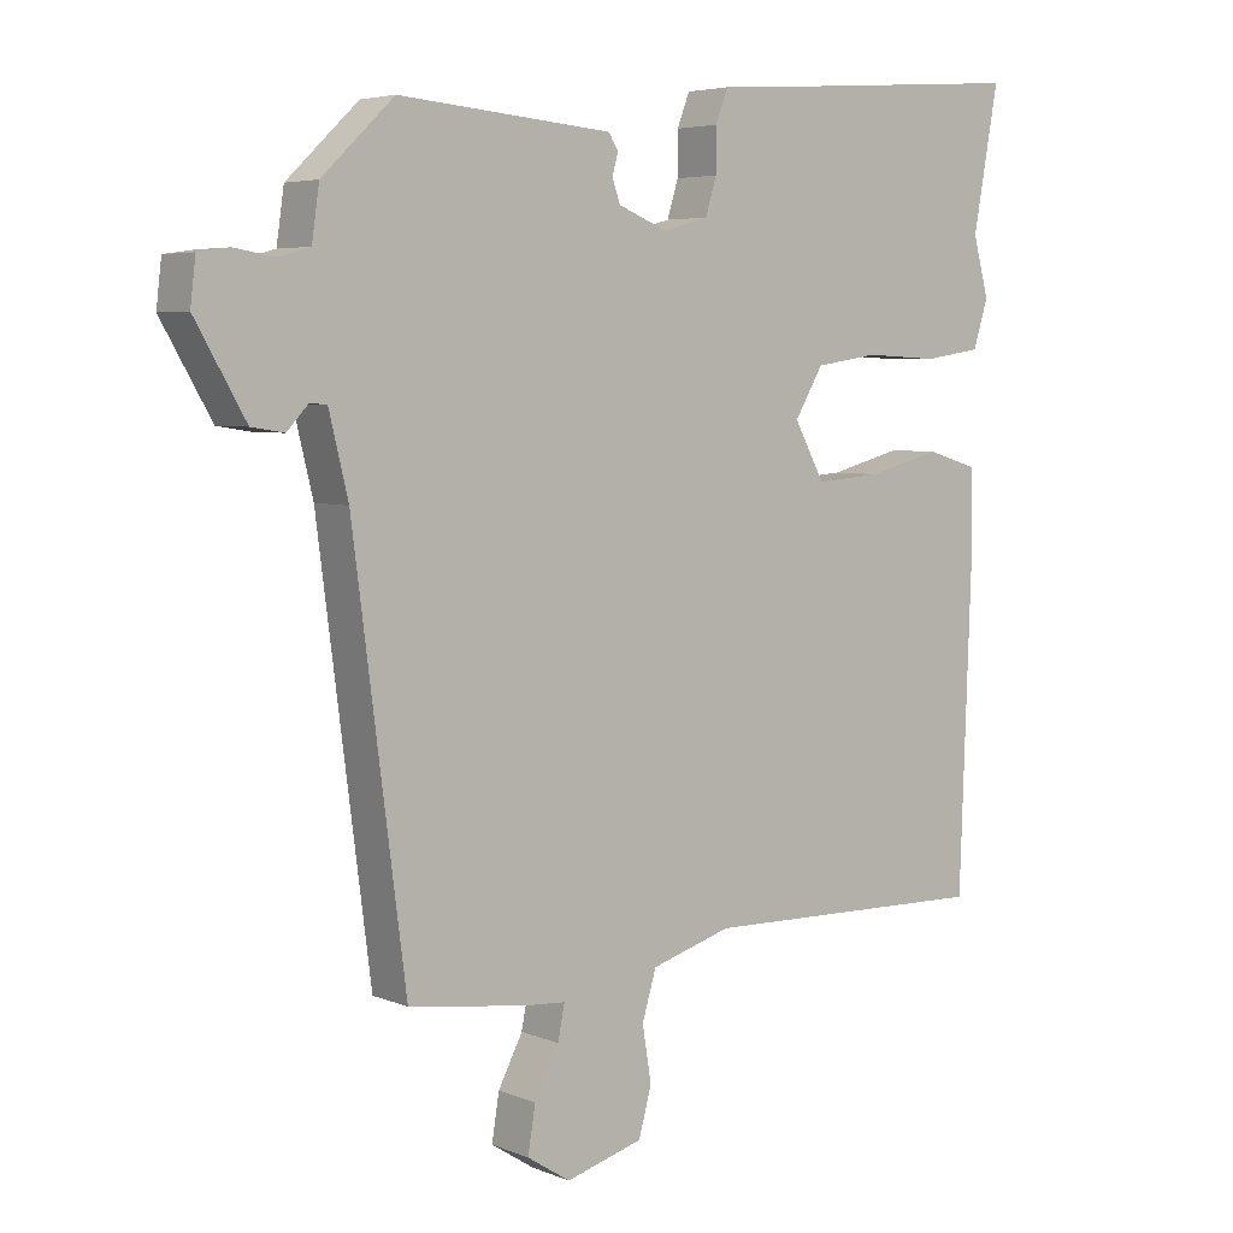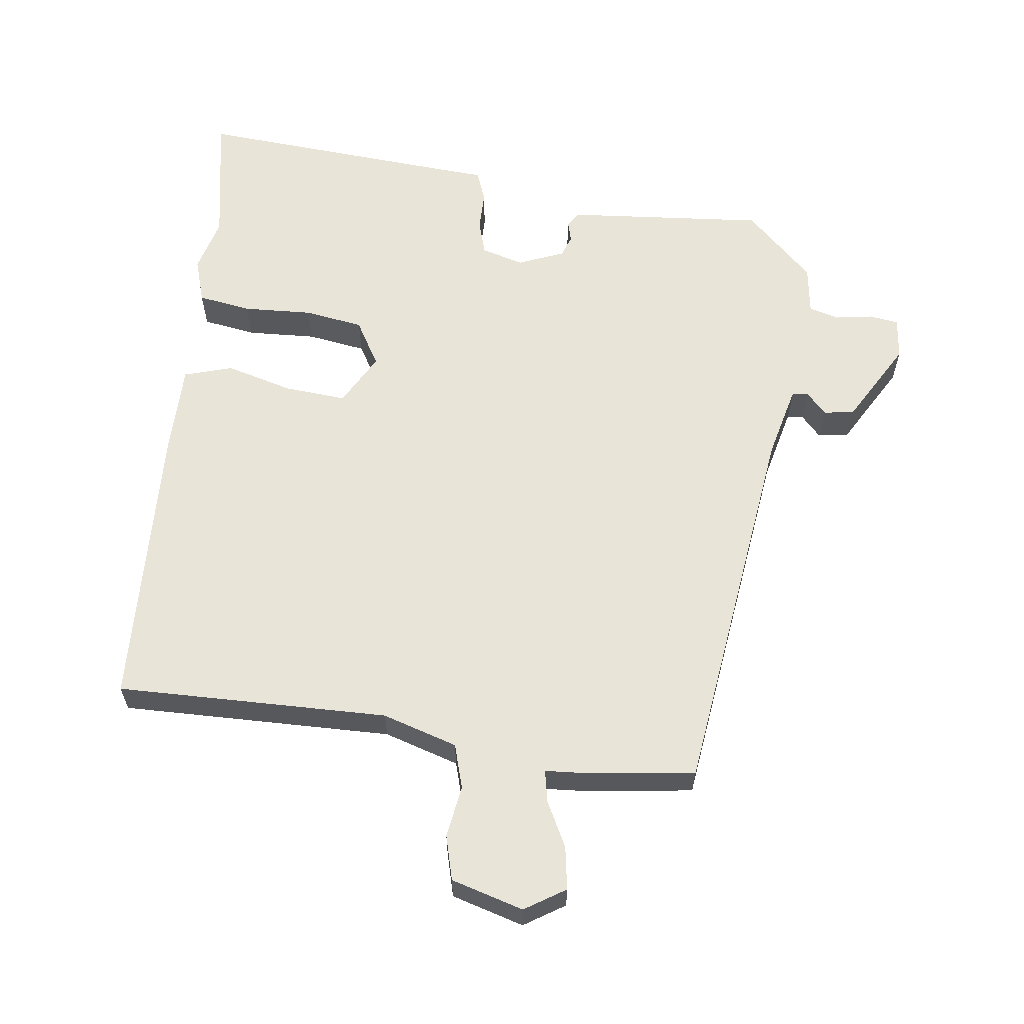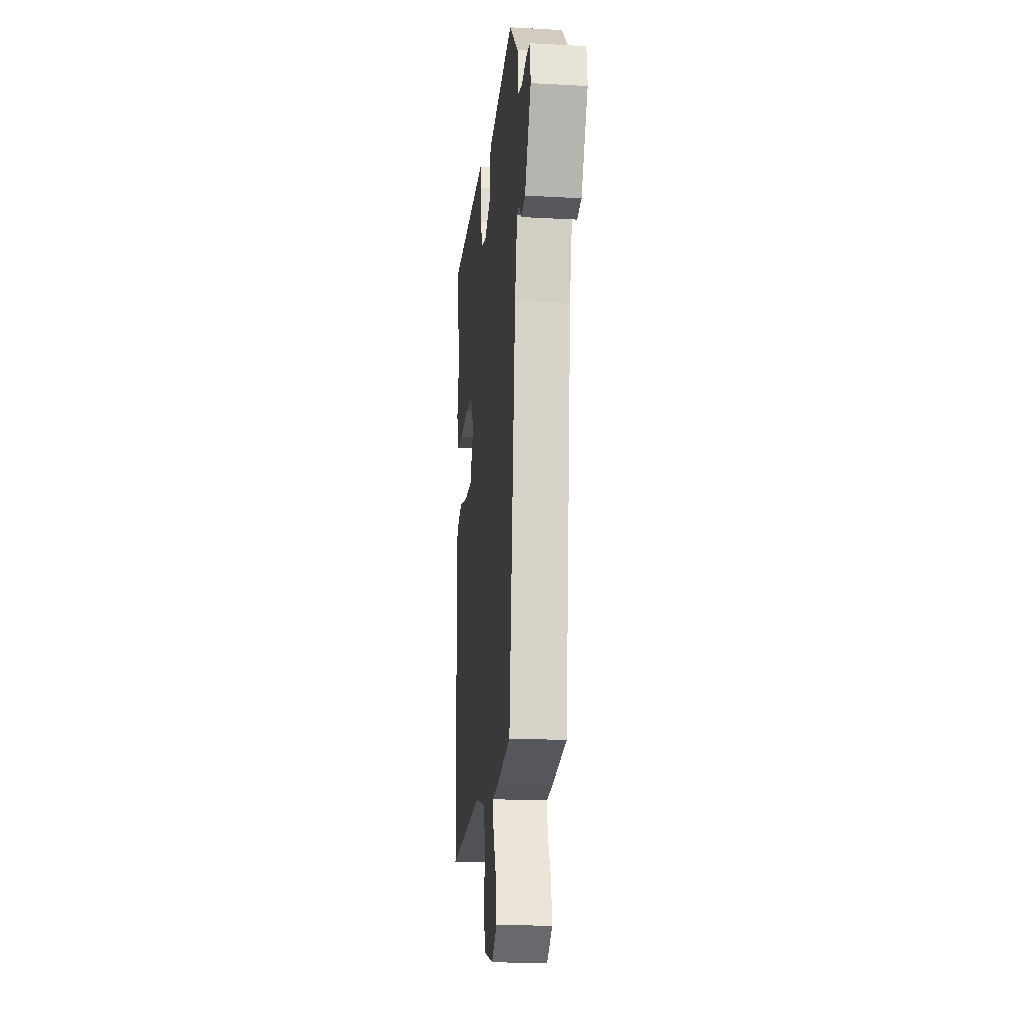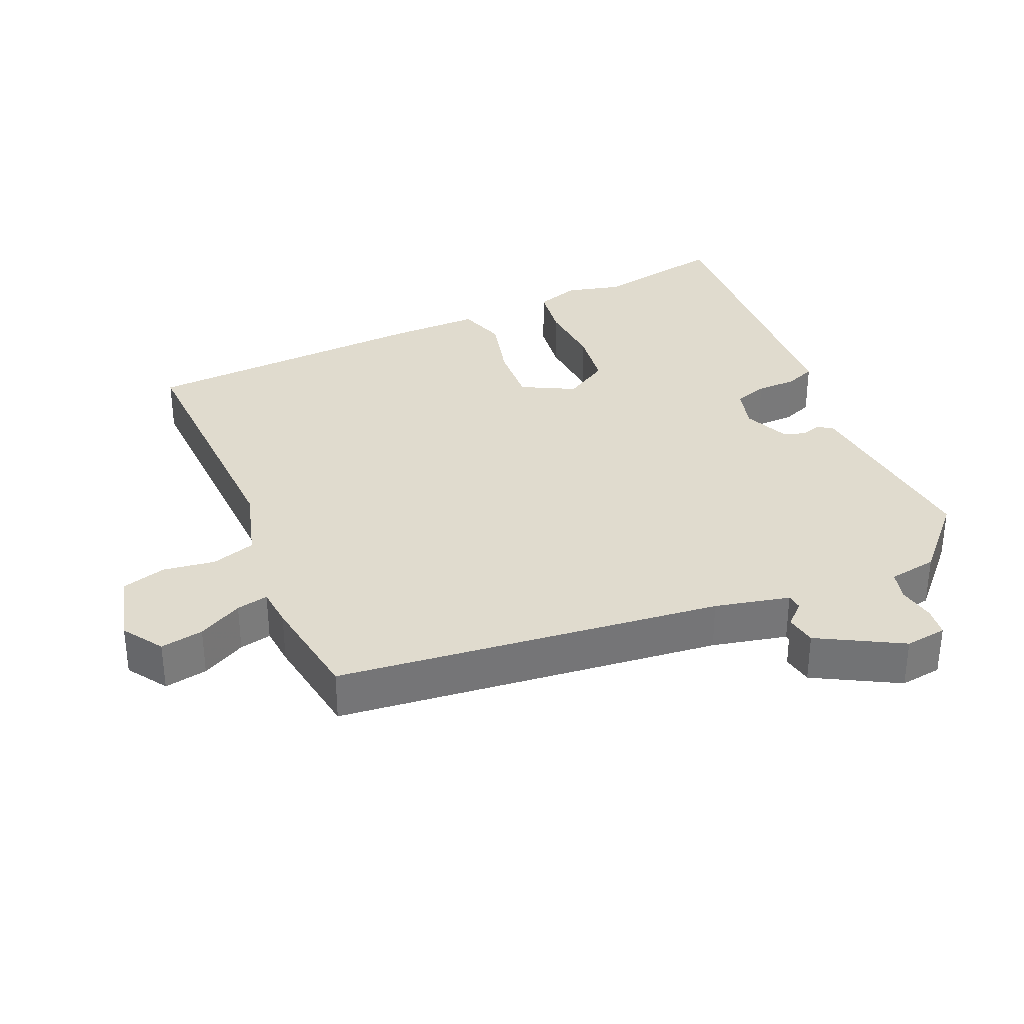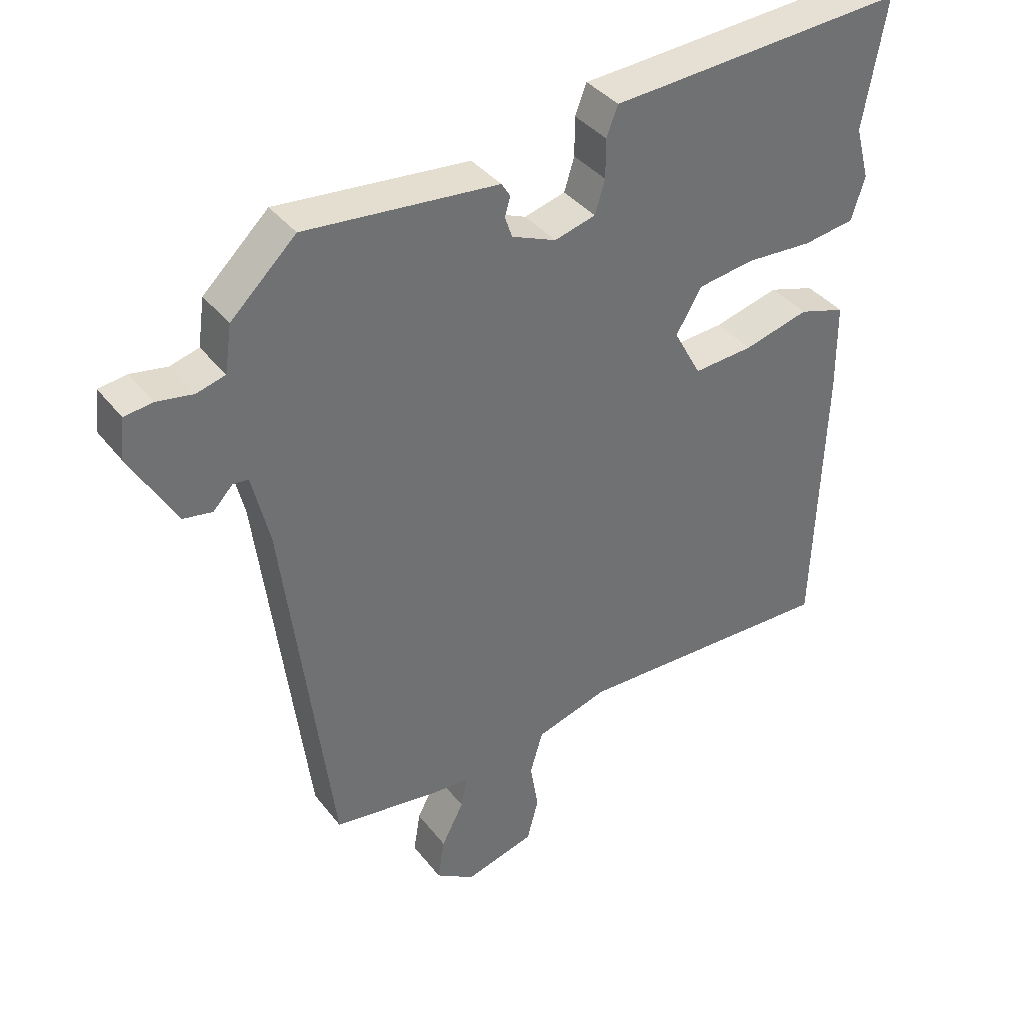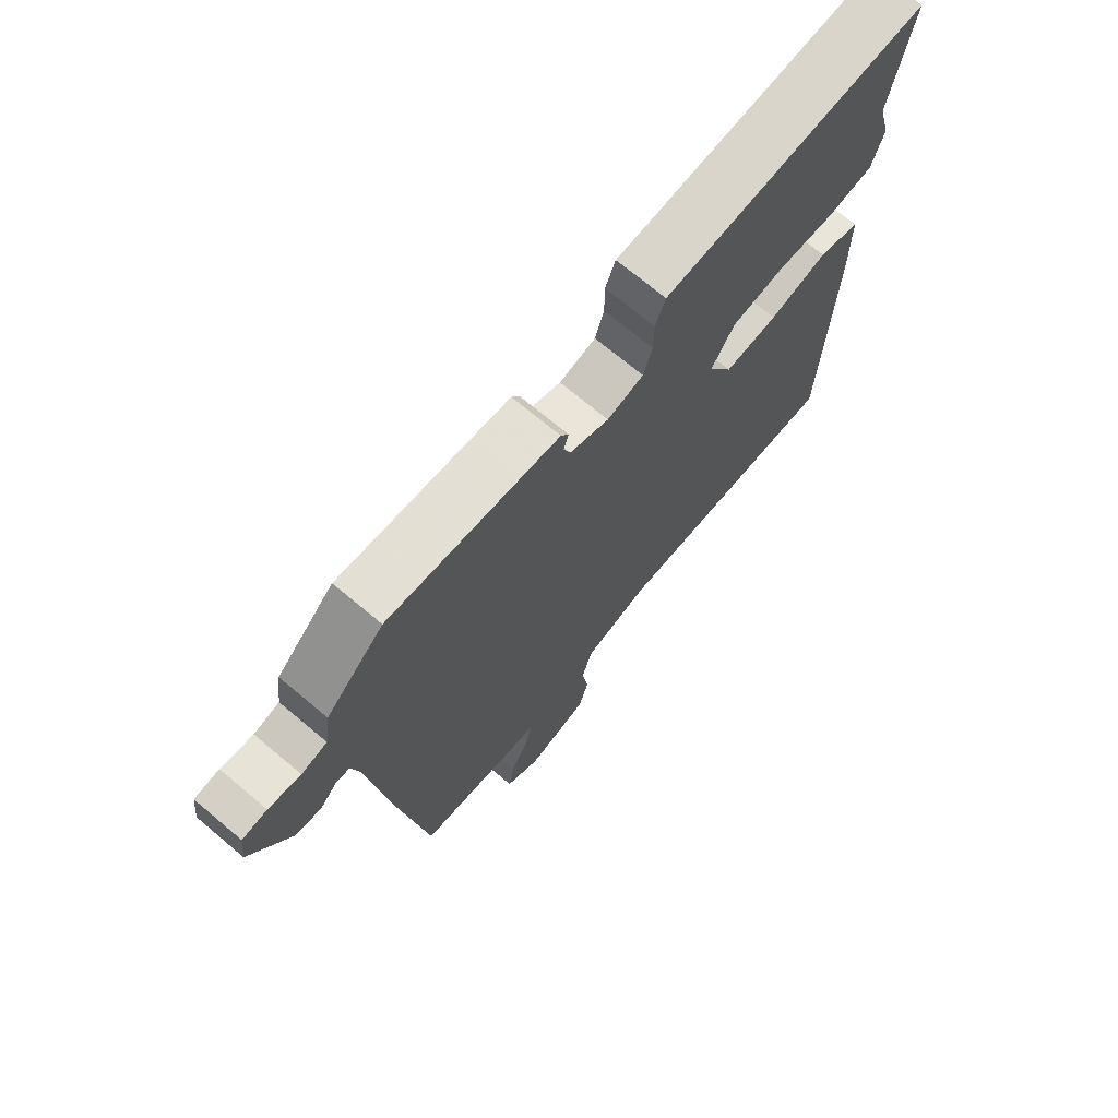
<metadata>
{"format":"obj","ext":"obj","renderer":"f3d","projection":"perspective","resolution":1024,"background":"white","views":[{"elev":5.0,"azim":-38.3,"up":"+Z"},{"elev":61.3,"azim":-172.7,"up":"+Y"},{"elev":-20.0,"azim":-95.7,"up":"+Z"},{"elev":33.5,"azim":-114.4,"up":"+Y"},{"elev":37.6,"azim":-33.2,"up":"+Z"},{"elev":70.8,"azim":-50.0,"up":"+Z"}]}
</metadata>
<code>
v -0.391 0.07 -0.515
v -0.462 0.07 0.036
v -0.488 0.07 0.143
v -0.511 0.07 0.145
v -0.54 0.07 0.114
v -0.584 0.07 0.121
v -0.652 0.07 0.239
v -0.645 0.07 0.299
v -0.603 0.07 0.305
v -0.549 0.07 0.296
v -0.506 0.07 0.308
v -0.496 0.07 0.378
v -0.399 0.07 0.471
v -0.18 0.07 0.452
v -0.111 0.07 0.446
v -0.098 0.07 0.425
v -0.106 0.07 0.396
v -0.095 0.07 0.365
v -0.029 0.07 0.338
v 0.032 0.07 0.355
v 0.047 0.07 0.404
v 0.047 0.07 0.462
v 0.064 0.07 0.506
v 0.128 0.07 0.51
v 0.507 0.07 0.537
v 0.473 0.07 0.347
v 0.494 0.07 0.268
v 0.474 0.07 0.204
v 0.397 0.07 0.192
v 0.298 0.07 0.197
v 0.213 0.07 0.184
v 0.175 0.07 0.119
v 0.216 0.07 0.044
v 0.305 0.07 0.051
v 0.402 0.07 0.077
v 0.471 0.07 0.056
v 0.472 0.07 -0.076
v 0.457 0.07 -0.491
v 0.066 0.07 -0.484
v -0.042 0.07 -0.517
v -0.061 0.07 -0.581
v -0.049 0.07 -0.655
v -0.066 0.07 -0.719
v -0.17 0.07 -0.749
v -0.228 0.07 -0.712
v -0.218 0.07 -0.65
v -0.185 0.07 -0.586
v -0.176 0.07 -0.54
v -0.234 0.07 -0.536
v -0.391 0 -0.515
v -0.462 0 0.036
v -0.488 0 0.143
v -0.511 0 0.145
v -0.54 0 0.114
v -0.584 0 0.121
v -0.652 0 0.239
v -0.645 0 0.299
v -0.603 0 0.305
v -0.549 0 0.296
v -0.506 0 0.308
v -0.496 0 0.378
v -0.399 0 0.471
v -0.18 0 0.452
v -0.111 0 0.446
v -0.098 0 0.425
v -0.106 0 0.396
v -0.095 0 0.365
v -0.029 0 0.338
v 0.032 0 0.355
v 0.047 0 0.404
v 0.047 0 0.462
v 0.064 0 0.506
v 0.128 0 0.51
v 0.507 0 0.537
v 0.473 0 0.347
v 0.494 0 0.268
v 0.474 0 0.204
v 0.397 0 0.192
v 0.298 0 0.197
v 0.213 0 0.184
v 0.175 0 0.119
v 0.216 0 0.044
v 0.305 0 0.051
v 0.402 0 0.077
v 0.471 0 0.056
v 0.472 0 -0.076
v 0.457 0 -0.491
v 0.066 0 -0.484
v -0.042 0 -0.517
v -0.061 0 -0.581
v -0.049 0 -0.655
v -0.066 0 -0.719
v -0.17 0 -0.749
v -0.228 0 -0.712
v -0.218 0 -0.65
v -0.185 0 -0.586
v -0.176 0 -0.54
v -0.234 0 -0.536
f 48 49 1 2
f 45 46 47
f 44 45 47
f 43 44 47
f 42 43 47
f 41 42 47
f 40 41 47 48
f 48 2 3
f 40 48 3
f 39 40 3
f 37 38 39
f 36 37 39
f 35 36 39
f 34 35 39
f 33 34 39
f 32 33 39 3
f 28 29 30
f 27 28 30
f 26 27 30
f 26 30 31
f 25 26 31
f 24 25 31
f 24 31 32
f 23 24 32
f 22 23 32
f 21 22 32
f 15 16 17
f 14 15 17
f 13 14 17
f 12 13 17
f 11 12 17
f 10 11 17 18
f 8 9 10
f 7 8 10
f 6 7 10
f 5 6 10
f 4 5 10
f 4 10 18 19
f 4 19 20
f 3 4 20
f 32 3 20
f 20 21 32
f 51 50 98 97
f 96 95 94
f 96 94 93
f 96 93 92
f 96 92 91
f 96 91 90
f 97 96 90 89
f 52 51 97
f 52 97 89
f 52 89 88
f 88 87 86
f 88 86 85
f 88 85 84
f 88 84 83
f 88 83 82
f 52 88 82 81
f 79 78 77
f 79 77 76
f 79 76 75
f 80 79 75
f 80 75 74
f 80 74 73
f 81 80 73
f 81 73 72
f 81 72 71
f 81 71 70
f 66 65 64
f 66 64 63
f 66 63 62
f 66 62 61
f 66 61 60
f 67 66 60 59
f 59 58 57
f 59 57 56
f 59 56 55
f 59 55 54
f 59 54 53
f 68 67 59 53
f 69 68 53
f 69 53 52
f 69 52 81
f 81 70 69
f 1 50 51 2
f 2 51 52 3
f 3 52 53 4
f 4 53 54 5
f 5 54 55 6
f 6 55 56 7
f 7 56 57 8
f 8 57 58 9
f 9 58 59 10
f 10 59 60 11
f 11 60 61 12
f 12 61 62 13
f 13 62 63 14
f 14 63 64 15
f 15 64 65 16
f 16 65 66 17
f 17 66 67 18
f 18 67 68 19
f 19 68 69 20
f 20 69 70 21
f 21 70 71 22
f 22 71 72 23
f 23 72 73 24
f 24 73 74 25
f 25 74 75 26
f 26 75 76 27
f 27 76 77 28
f 28 77 78 29
f 29 78 79 30
f 30 79 80 31
f 31 80 81 32
f 32 81 82 33
f 33 82 83 34
f 34 83 84 35
f 35 84 85 36
f 36 85 86 37
f 37 86 87 38
f 38 87 88 39
f 39 88 89 40
f 40 89 90 41
f 41 90 91 42
f 42 91 92 43
f 43 92 93 44
f 44 93 94 45
f 45 94 95 46
f 46 95 96 47
f 47 96 97 48
f 48 97 98 49
f 49 98 50 1

</code>
